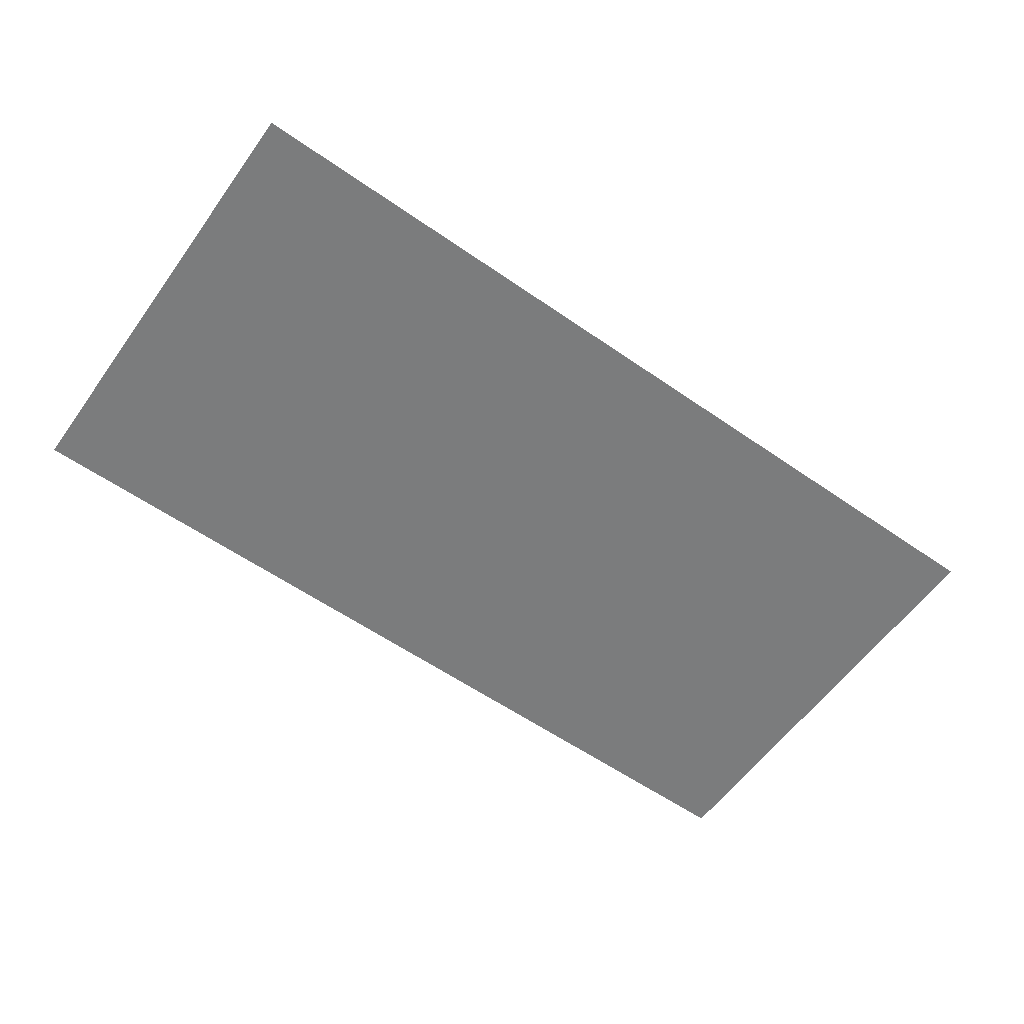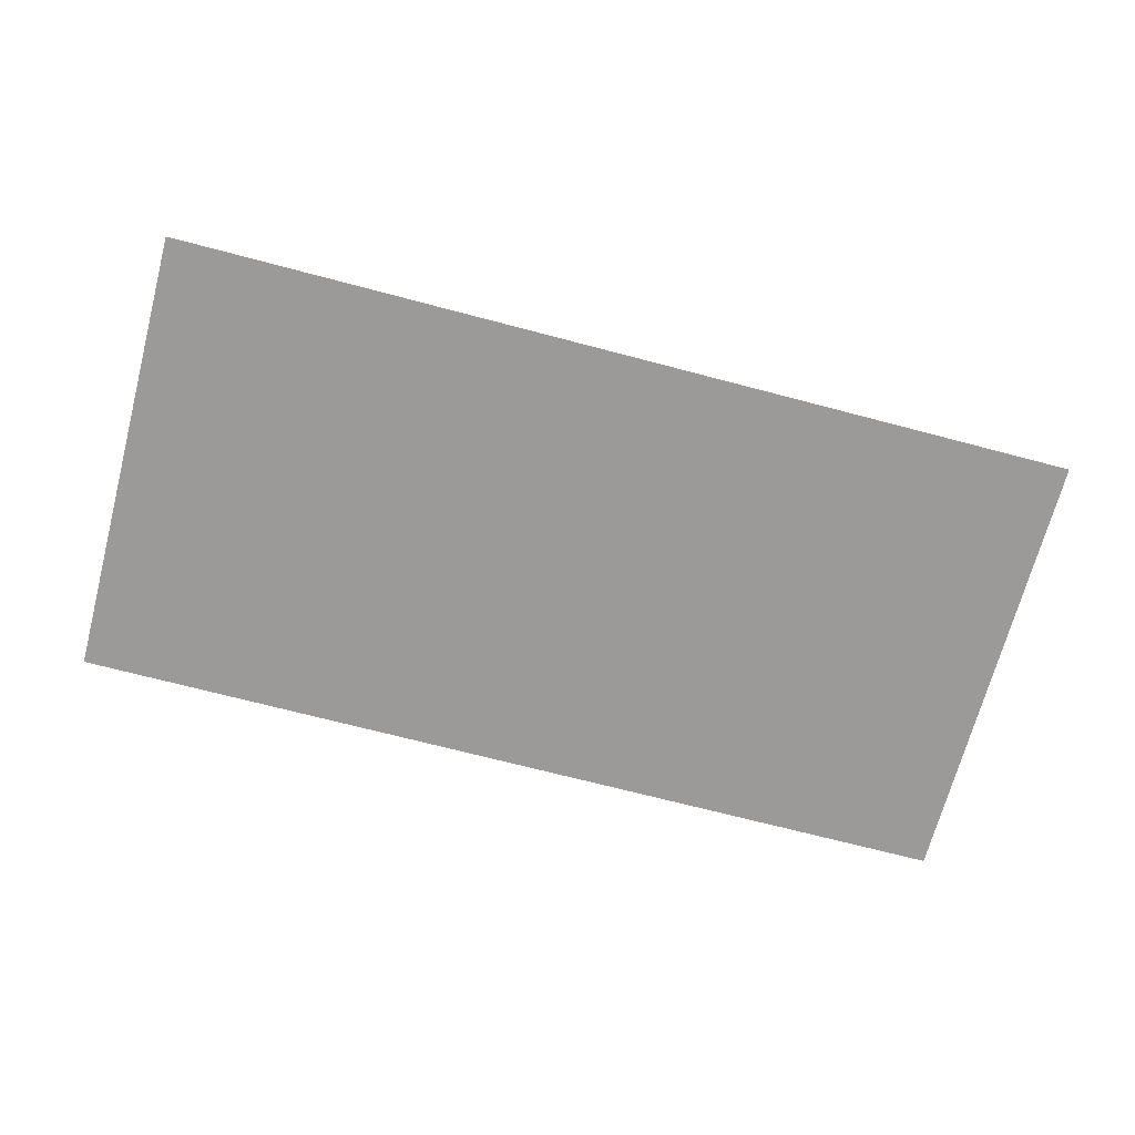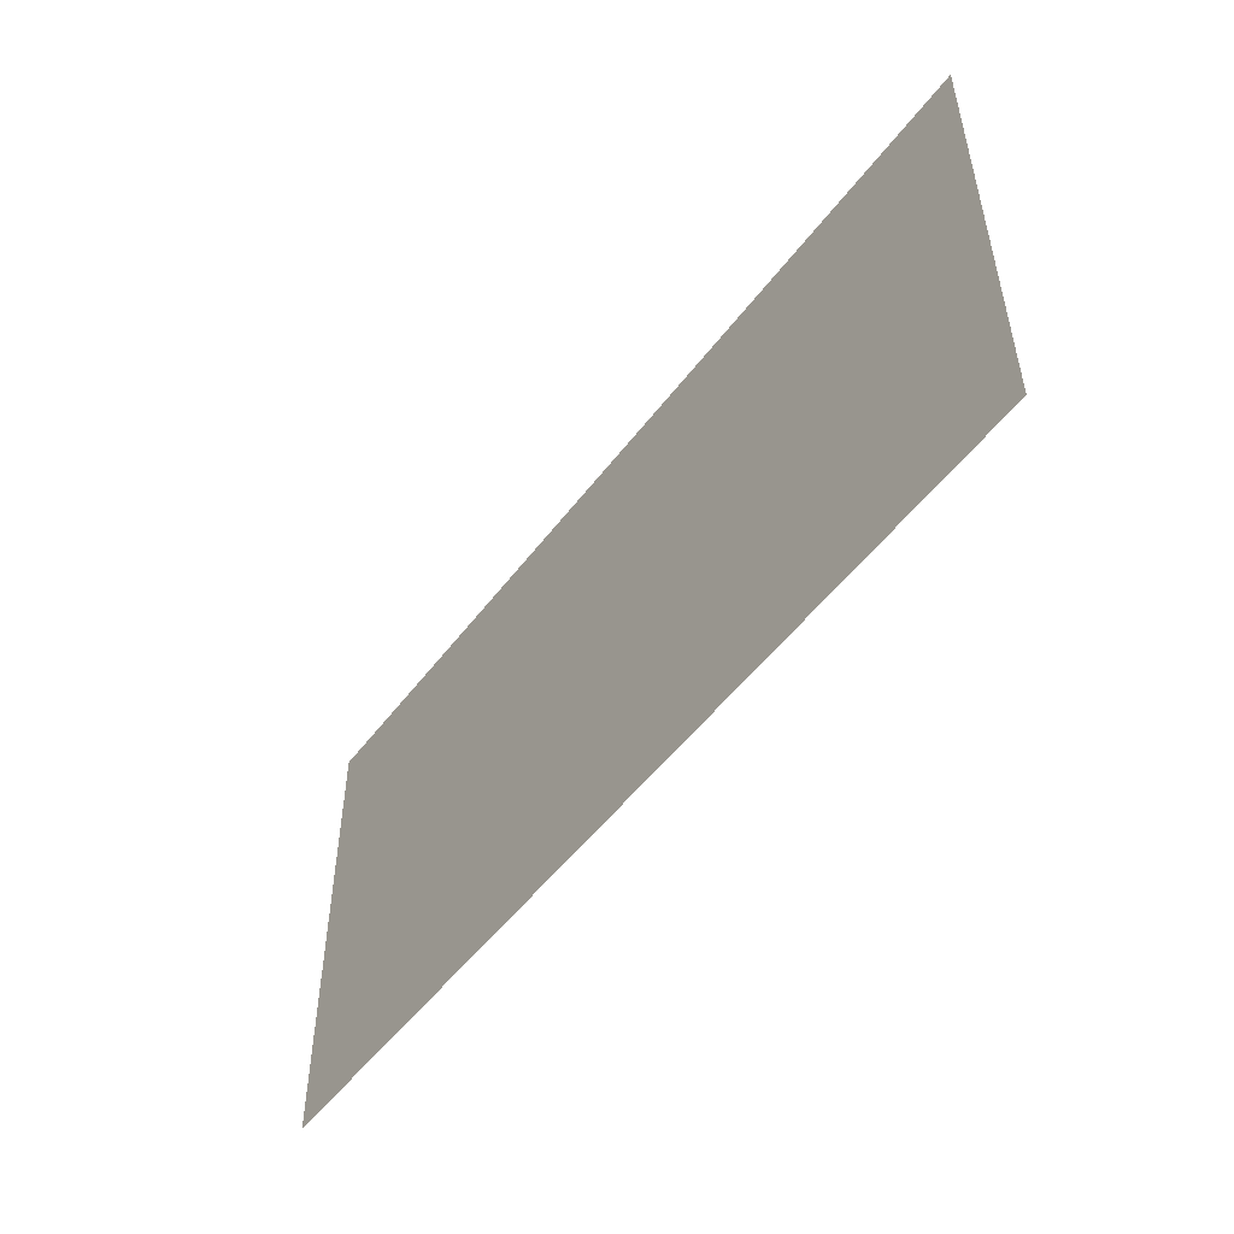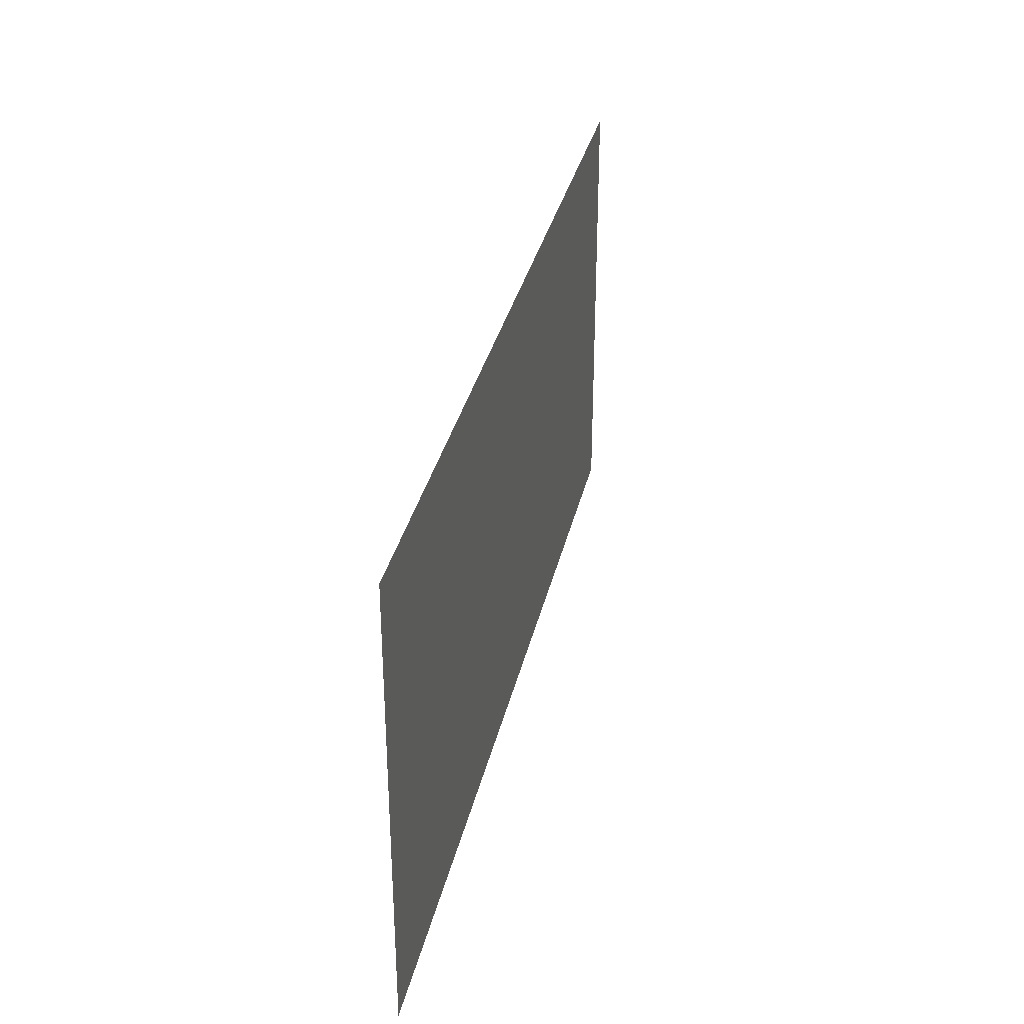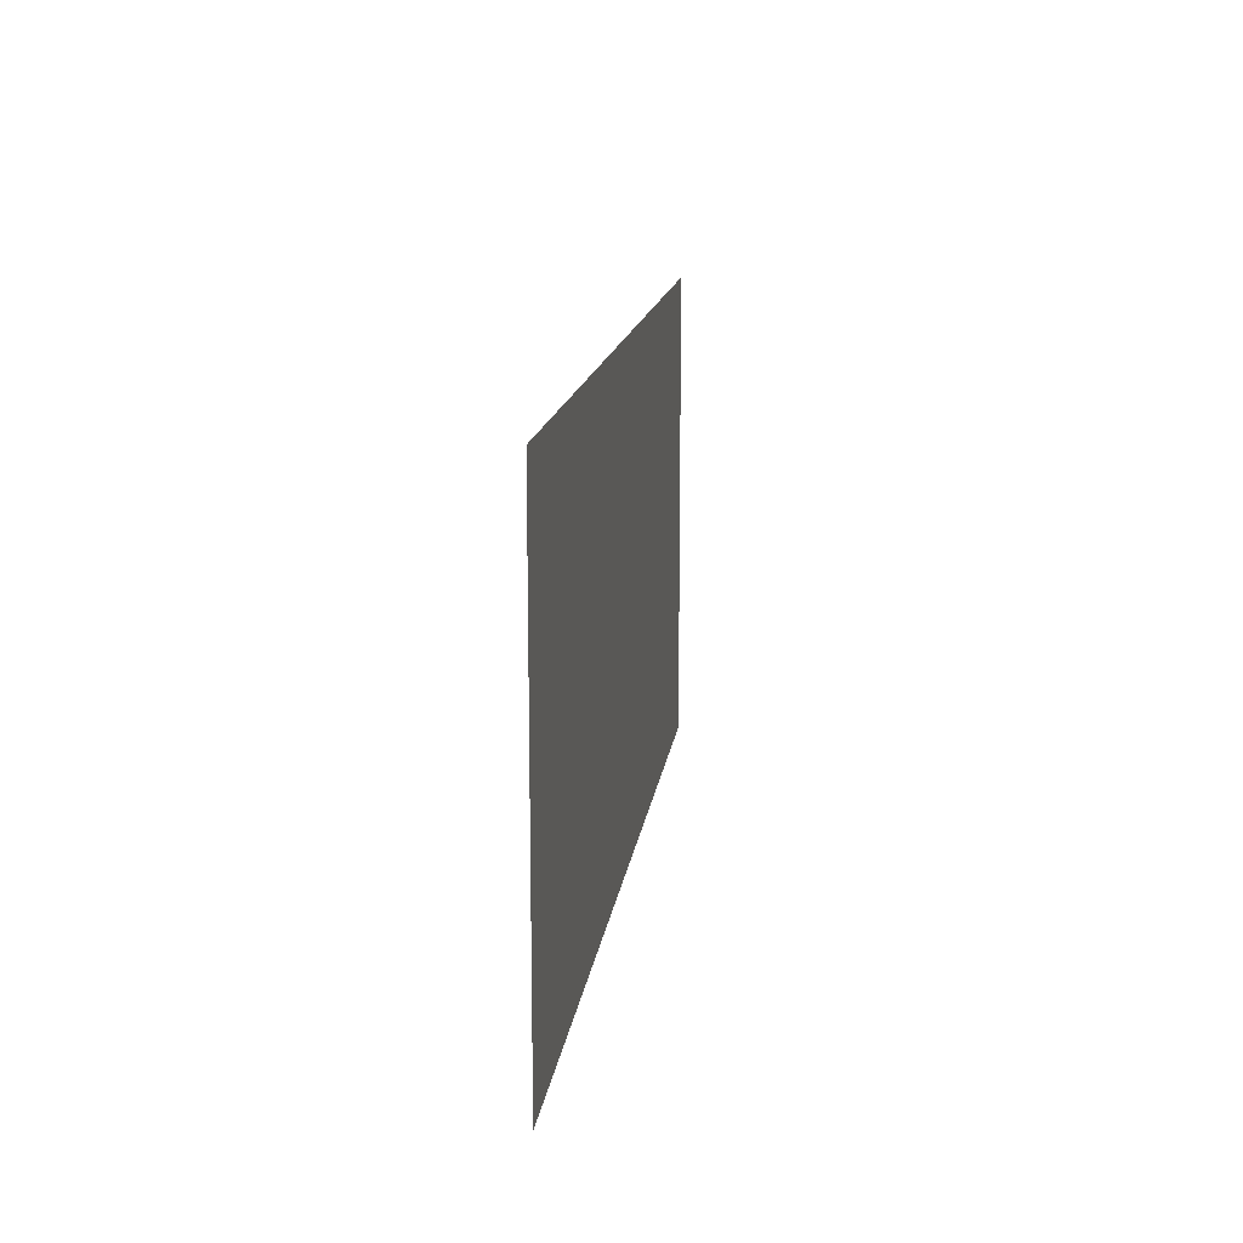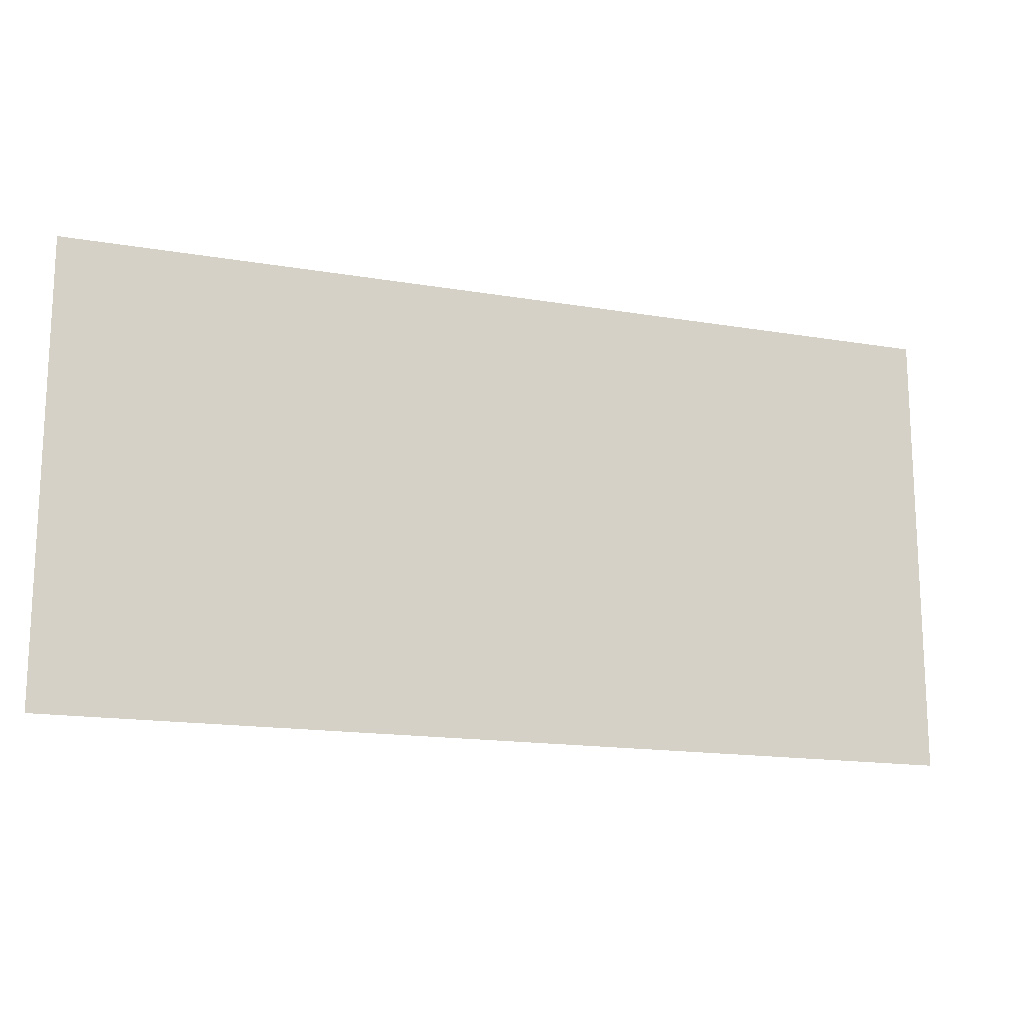
<metadata>
{"format":"obj","ext":"obj","renderer":"f3d","projection":"perspective","resolution":1024,"background":"white","views":[{"elev":-58.7,"azim":-35.6,"up":"+Y"},{"elev":-69.4,"azim":165.2,"up":"+Y"},{"elev":-50.9,"azim":54.4,"up":"+Z"},{"elev":33.2,"azim":-77.6,"up":"+Z"},{"elev":14.5,"azim":-82.7,"up":"+Z"},{"elev":-16.0,"azim":160.6,"up":"+Z"}]}
</metadata>
<code>
v 3.504 0 -5
v 3.509 0 -1.45
v 3.504 0 0
v 9.844 0 0
v 9.871 0 -0.7468
v 9.844 0 -5
v 10 0 0
v 10 0 -5
v 3.346 0 0
v 0.1574 0 -5
v 0.1955 0 -2.195
v 0.1574 0 0
v 3.191 0 0
v 3.251 0 -1.086
v 3.191 0 -5
v 0 0 0
v 0 0 -5
v 6.674 0 -5
v 6.674 0 0
v 6.991 0 -5
v 6.991 0 0
v 6.718 0 -2.536
v 6.947 0 -2.536
v 5.089 0 -5
v 5.089 0 0
f 23 6 20
f 7 5 4
f 6 5 7 8
f 10 11 15
f 15 11 14
f 11 12 14
f 12 13 14
f 14 2 1 15
f 16 11 10 17
f 16 12 11
f 14 13 9 3 2
f 24 22 18
f 22 23 20 18
f 21 23 22 19
f 19 22 25
f 5 23 21 4
f 24 25 22
f 5 6 23
f 2 25 24 1
f 25 2 3

</code>
